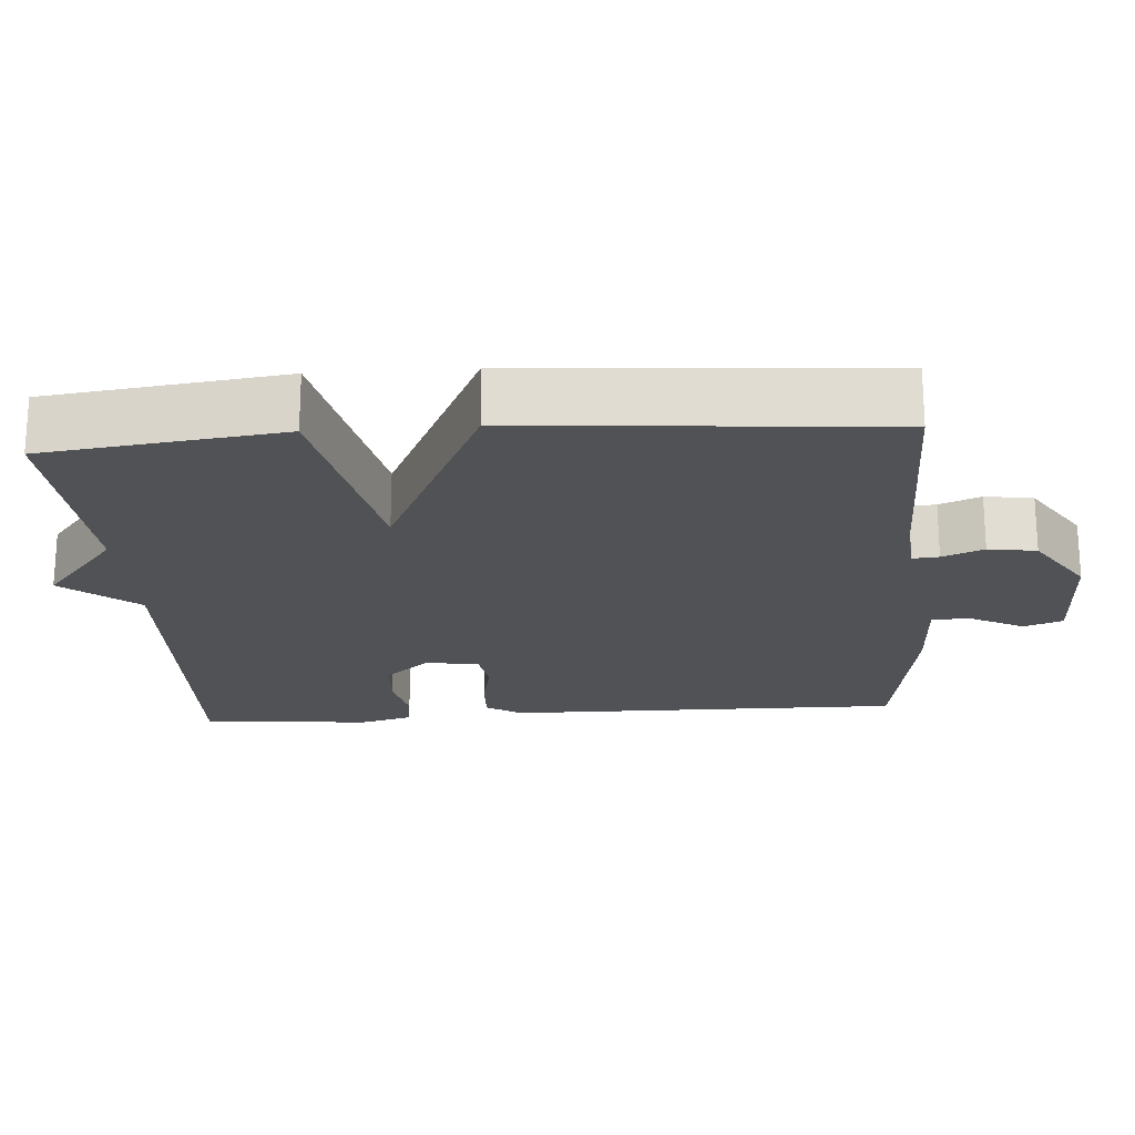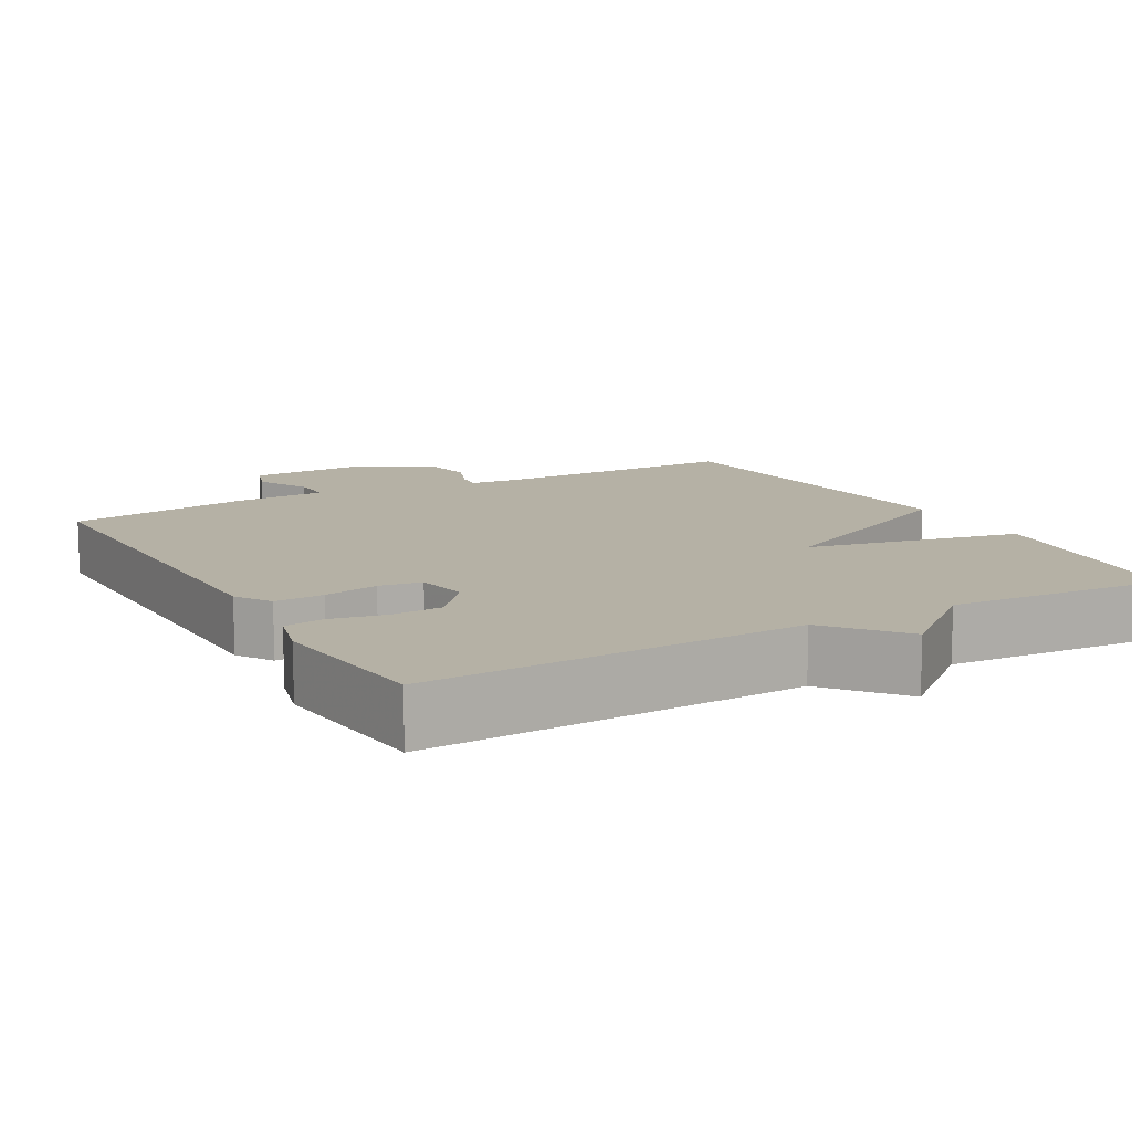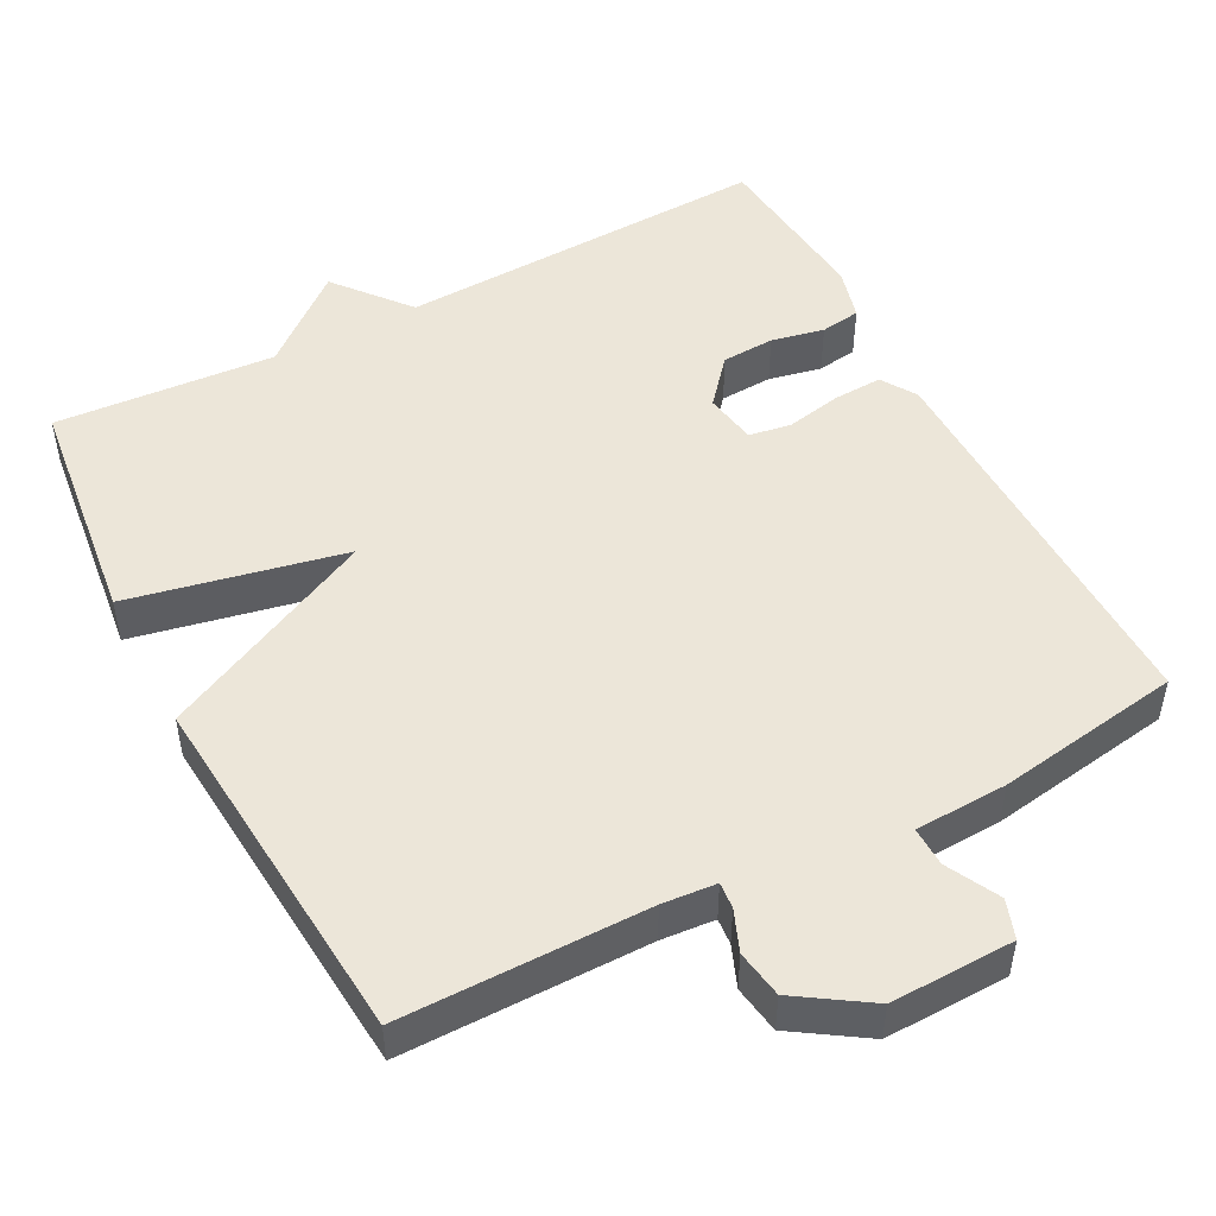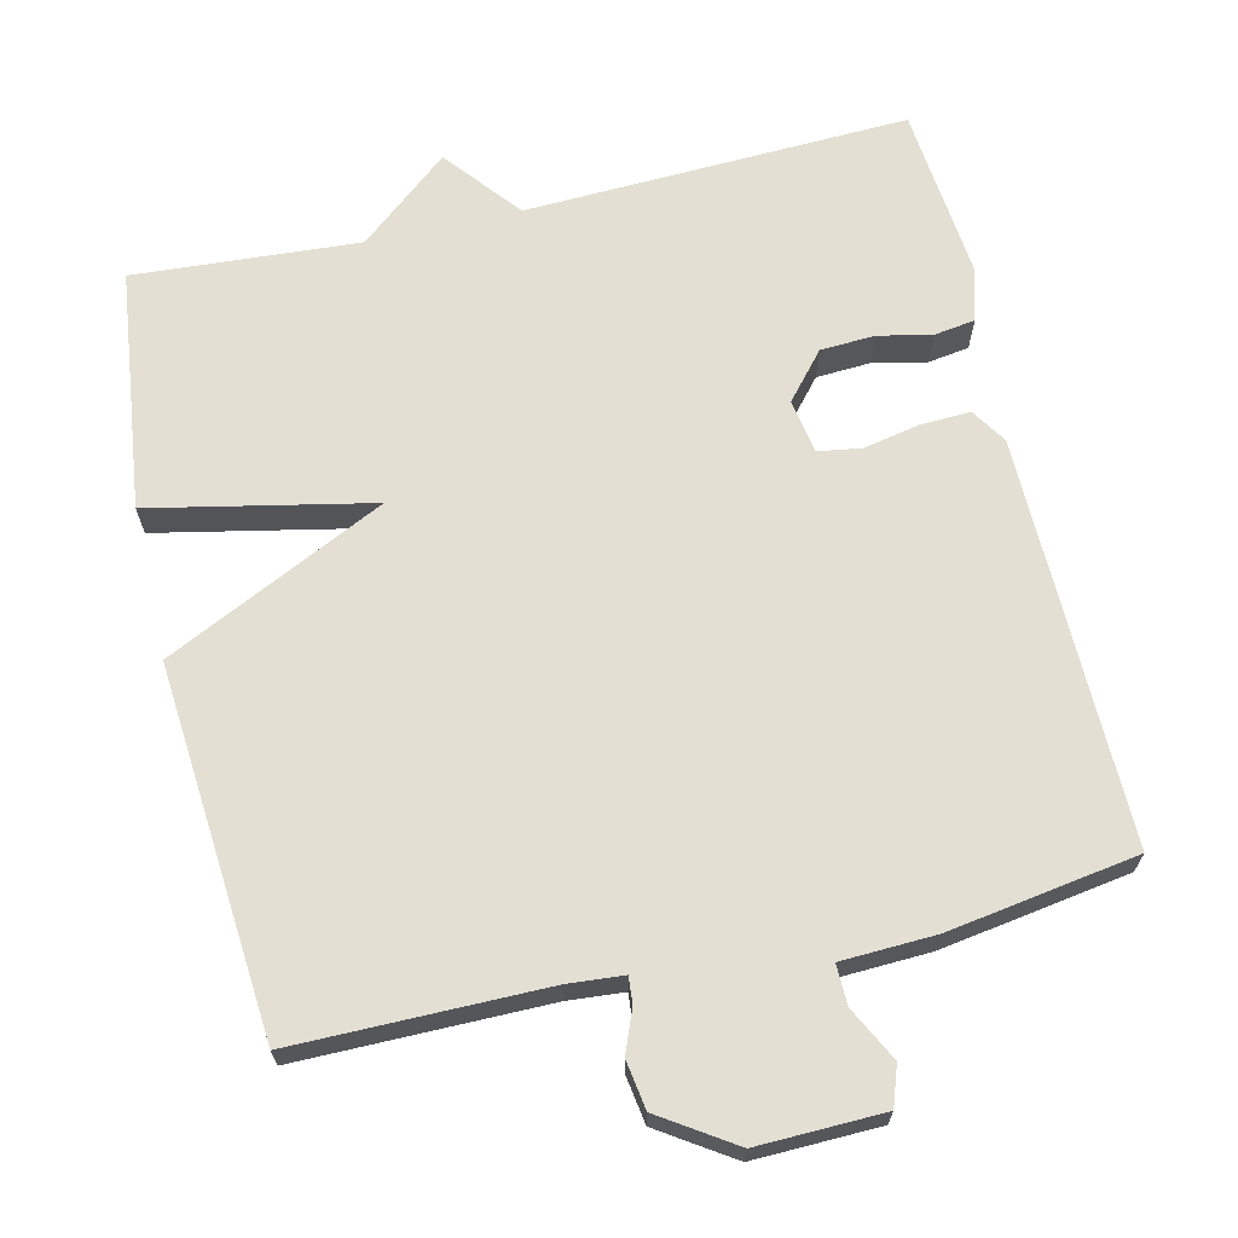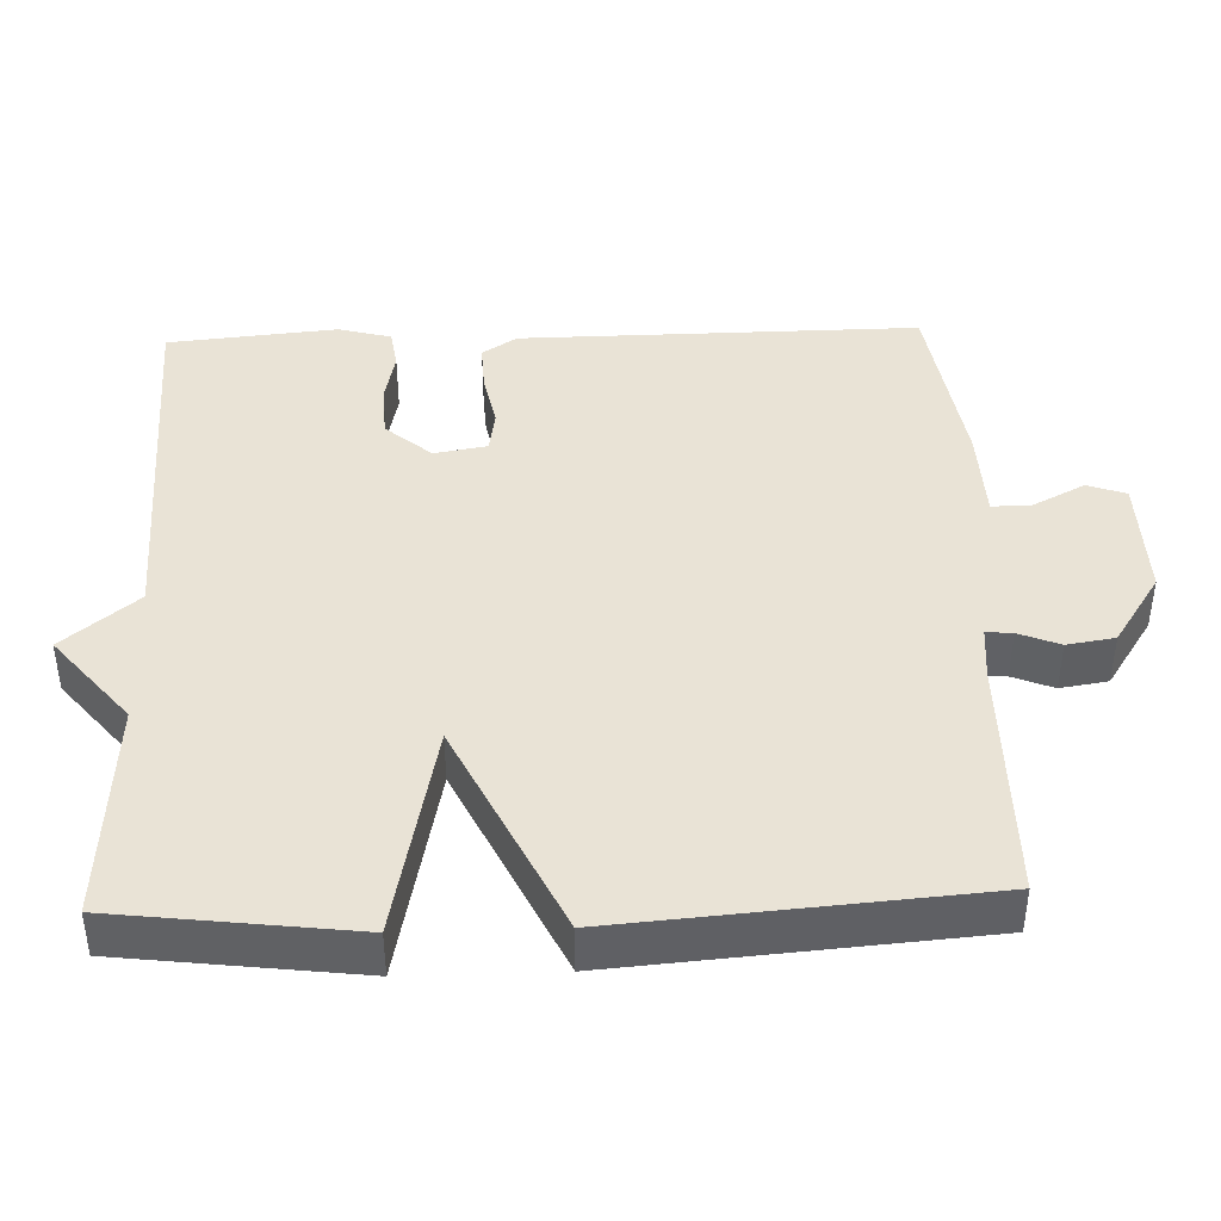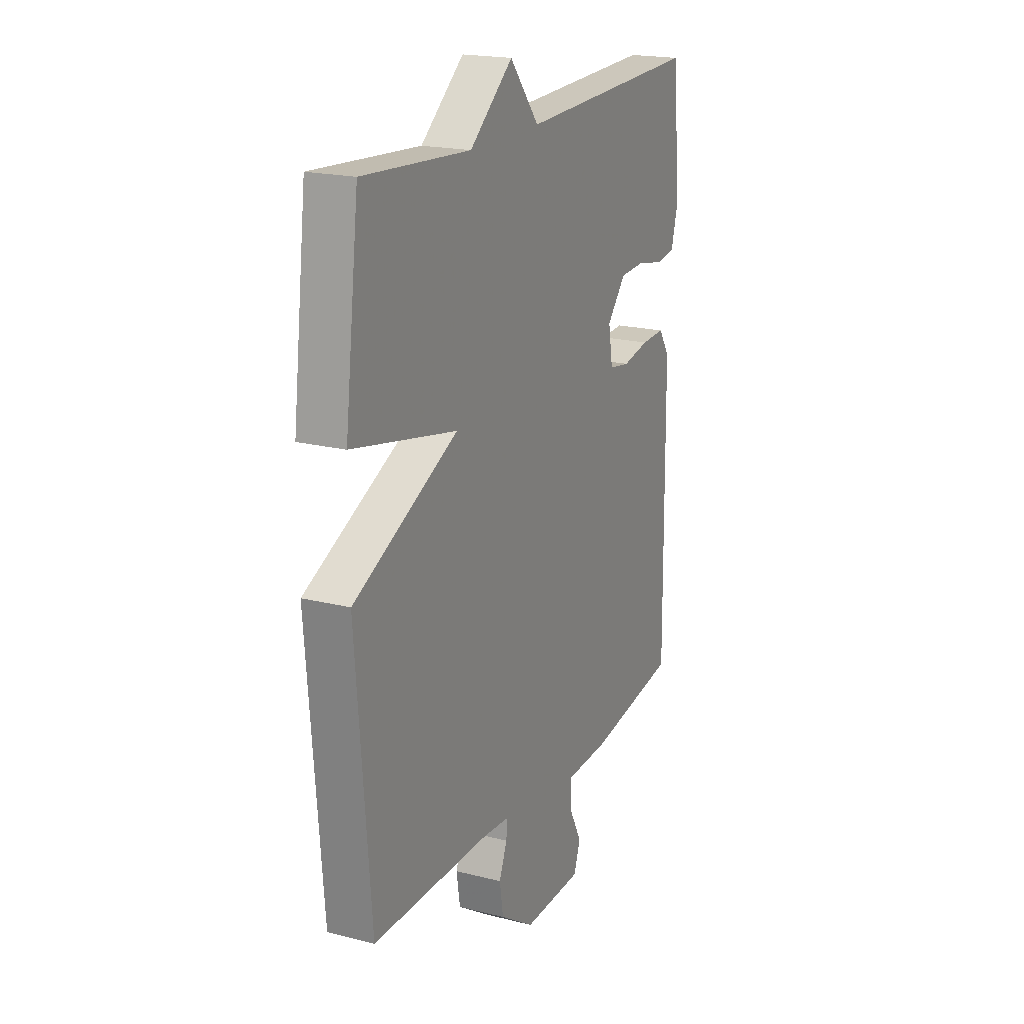
<metadata>
{"format":"obj","ext":"obj","renderer":"f3d","projection":"perspective","resolution":1024,"background":"white","views":[{"elev":-20.9,"azim":94.3,"up":"+Y"},{"elev":11.8,"azim":-29.4,"up":"+Y"},{"elev":49.2,"azim":152.3,"up":"+Y"},{"elev":66.9,"azim":166.9,"up":"+Y"},{"elev":42.2,"azim":88.1,"up":"+Y"},{"elev":19.7,"azim":115.2,"up":"+Z"}]}
</metadata>
<code>
v 0.5 0.07 -0.5
v 0.171 0.07 -0.5
v 0.099 0.07 -0.506
v 0.102 0.07 -0.541
v 0.124 0.07 -0.596
v 0.114 0.07 -0.66
v 0.018 0.07 -0.723
v -0.147 0.07 -0.719
v -0.165 0.07 -0.667
v -0.129 0.07 -0.597
v -0.128 0.07 -0.544
v -0.252 0.07 -0.539
v -0.5 0.07 -0.5
v -0.494 0.07 0.035
v -0.464 0.07 0.082
v -0.398 0.07 0.079
v -0.324 0.07 0.064
v -0.267 0.07 0.073
v -0.255 0.07 0.144
v -0.307 0.07 0.205
v -0.378 0.07 0.209
v -0.449 0.07 0.194
v -0.503 0.07 0.202
v -0.522 0.07 0.273
v -0.5 0.07 0.5
v 0.004 0.07 0.48
v 0.085 0.07 0.579
v 0.204 0.07 0.48
v 0.5 0.07 0.5
v 0.539 0.07 0.183
v 0.25 0.07 0.123
v 0.539 0.07 -0.017
v 0.5 0 -0.5
v 0.171 0 -0.5
v 0.099 0 -0.506
v 0.102 0 -0.541
v 0.124 0 -0.596
v 0.114 0 -0.66
v 0.018 0 -0.723
v -0.147 0 -0.719
v -0.165 0 -0.667
v -0.129 0 -0.597
v -0.128 0 -0.544
v -0.252 0 -0.539
v -0.5 0 -0.5
v -0.494 0 0.035
v -0.464 0 0.082
v -0.398 0 0.079
v -0.324 0 0.064
v -0.267 0 0.073
v -0.255 0 0.144
v -0.307 0 0.205
v -0.378 0 0.209
v -0.449 0 0.194
v -0.503 0 0.202
v -0.522 0 0.273
v -0.5 0 0.5
v 0.004 0 0.48
v 0.085 0 0.579
v 0.204 0 0.48
v 0.5 0 0.5
v 0.539 0 0.183
v 0.25 0 0.123
v 0.539 0 -0.017
f 31 32 1 2
f 28 29 30 31
f 31 2 3
f 28 31 3
f 27 28 3
f 26 27 3
f 24 25 26
f 23 24 26
f 22 23 26
f 21 22 26
f 20 21 26
f 19 20 26
f 26 3 4
f 19 26 4
f 18 19 4
f 5 6 7
f 4 5 7
f 18 4 7
f 17 18 7
f 15 16 17
f 14 15 17
f 13 14 17
f 12 13 17
f 11 12 17
f 11 17 7
f 10 11 7
f 7 8 9 10
f 34 33 64 63
f 63 62 61 60
f 35 34 63
f 35 63 60
f 35 60 59
f 35 59 58
f 58 57 56
f 58 56 55
f 58 55 54
f 58 54 53
f 58 53 52
f 58 52 51
f 36 35 58
f 36 58 51
f 36 51 50
f 39 38 37
f 39 37 36
f 39 36 50
f 39 50 49
f 49 48 47
f 49 47 46
f 49 46 45
f 49 45 44
f 49 44 43
f 39 49 43
f 39 43 42
f 42 41 40 39
f 1 33 34 2
f 2 34 35 3
f 3 35 36 4
f 4 36 37 5
f 5 37 38 6
f 6 38 39 7
f 7 39 40 8
f 8 40 41 9
f 9 41 42 10
f 10 42 43 11
f 11 43 44 12
f 12 44 45 13
f 13 45 46 14
f 14 46 47 15
f 15 47 48 16
f 16 48 49 17
f 17 49 50 18
f 18 50 51 19
f 19 51 52 20
f 20 52 53 21
f 21 53 54 22
f 22 54 55 23
f 23 55 56 24
f 24 56 57 25
f 25 57 58 26
f 26 58 59 27
f 27 59 60 28
f 28 60 61 29
f 29 61 62 30
f 30 62 63 31
f 31 63 64 32
f 32 64 33 1

</code>
